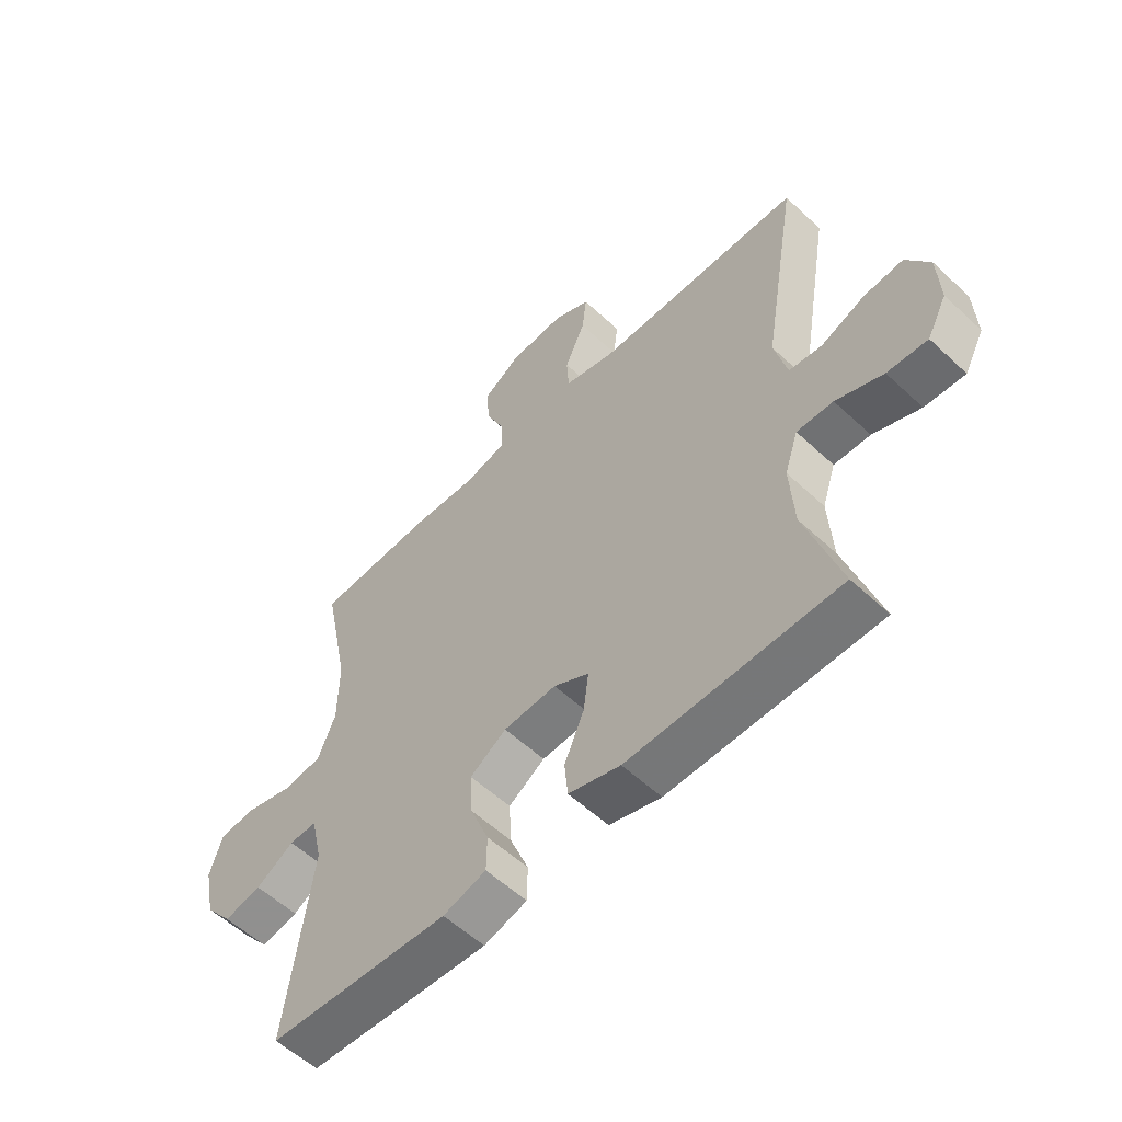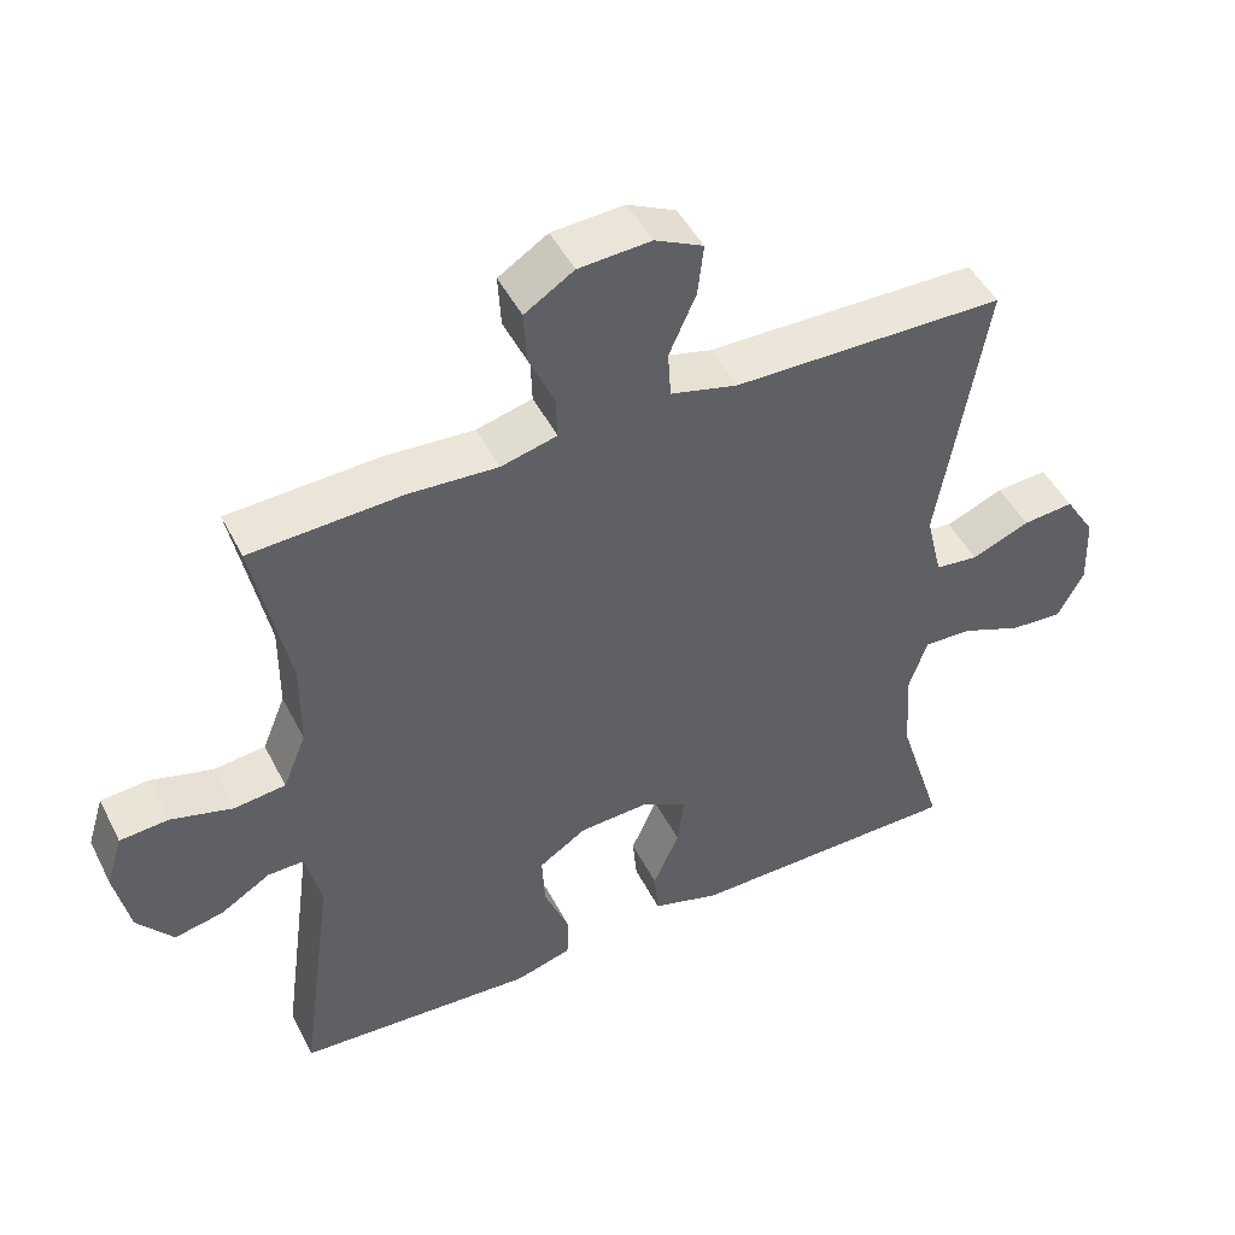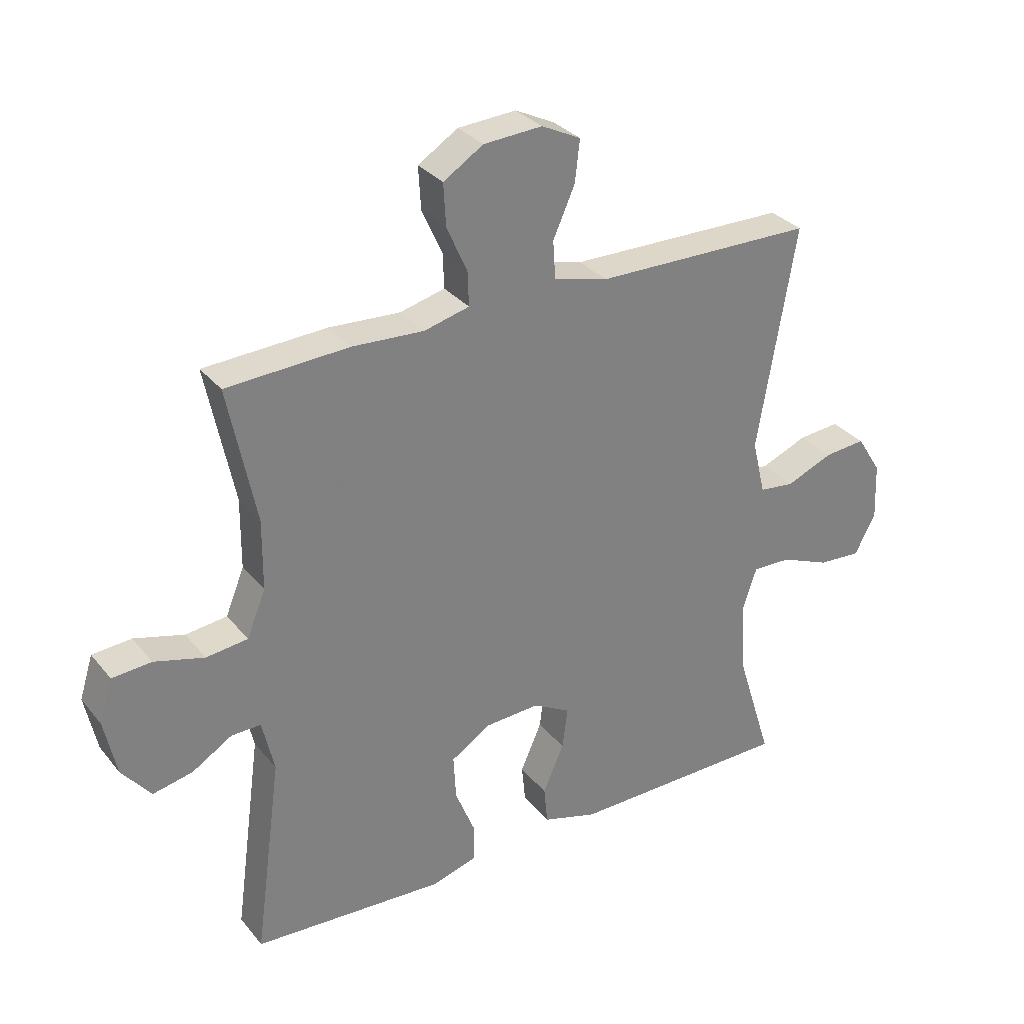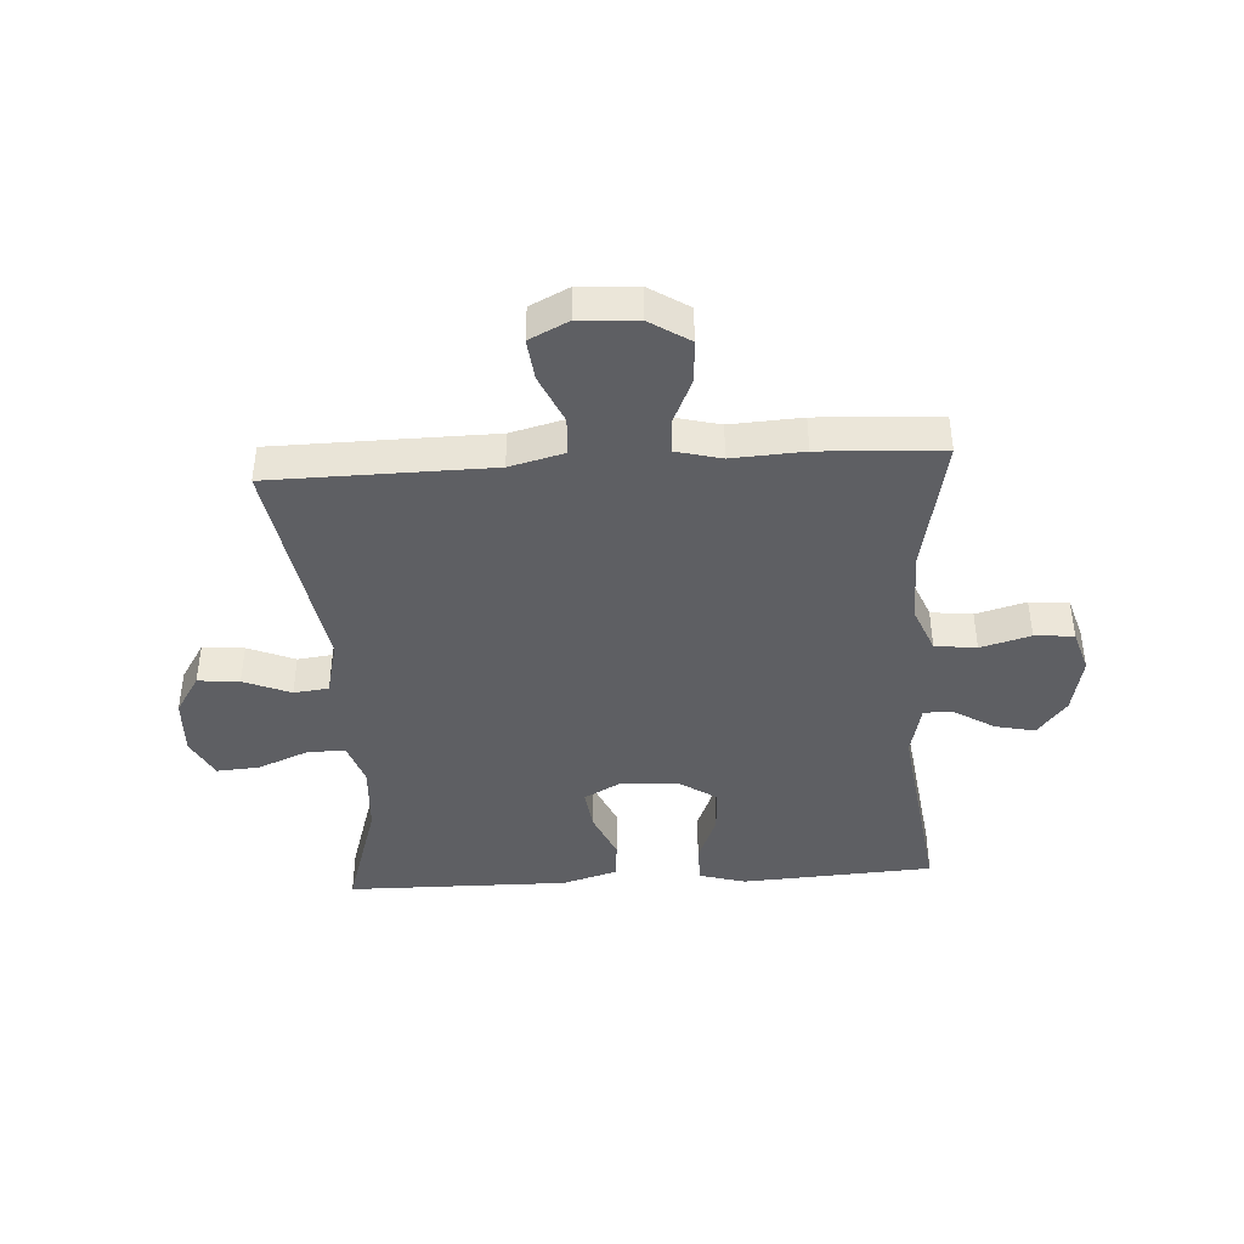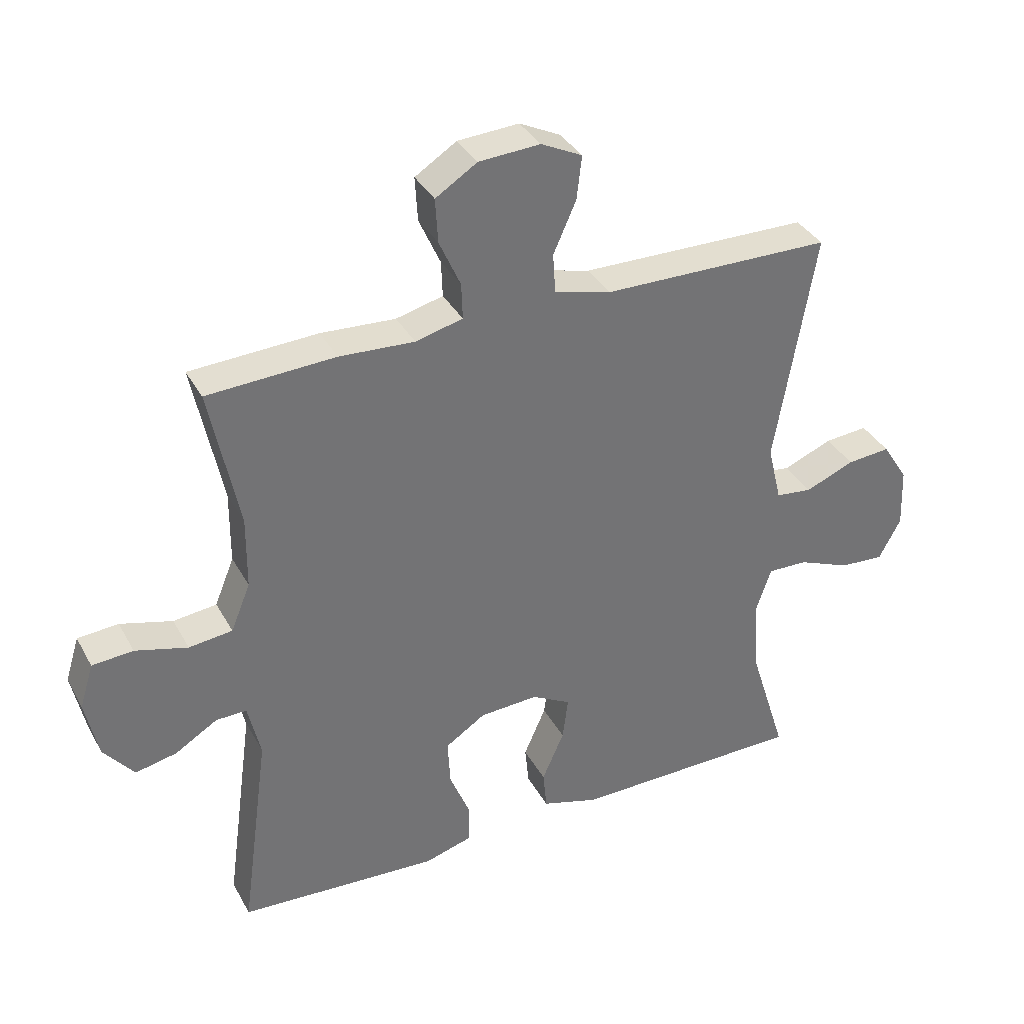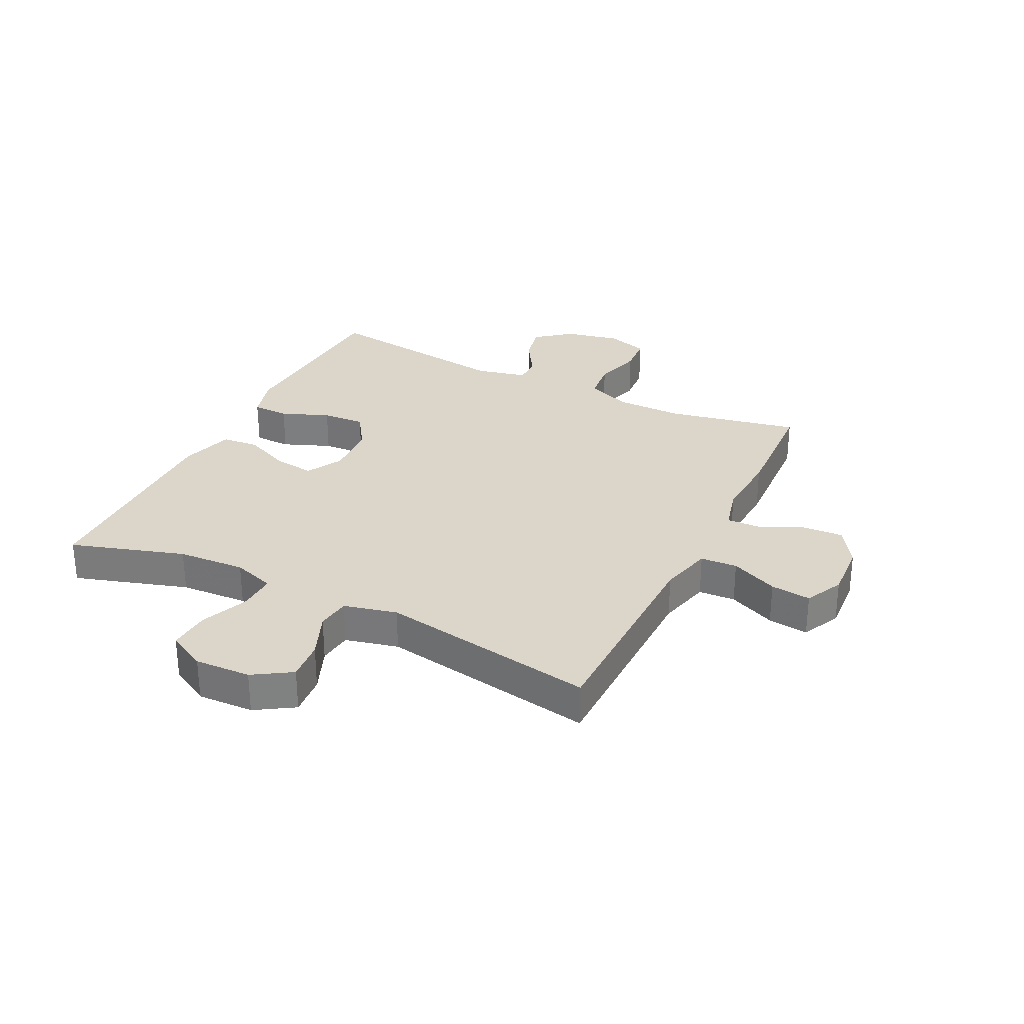
<metadata>
{"format":"obj","ext":"obj","renderer":"f3d","projection":"perspective","resolution":1024,"background":"white","views":[{"elev":-56.6,"azim":-134.2,"up":"+Z"},{"elev":47.4,"azim":153.9,"up":"+Z"},{"elev":31.2,"azim":148.0,"up":"+Z"},{"elev":-41.9,"azim":3.5,"up":"+Y"},{"elev":35.8,"azim":154.4,"up":"+Z"},{"elev":30.1,"azim":-63.7,"up":"+Y"}]}
</metadata>
<code>
v 0.5 0.07 -0.5
v 0.3 0.07 -0.512
v 0.181 0.07 -0.519
v 0.105 0.07 -0.497
v 0.104 0.07 -0.434
v 0.137 0.07 -0.352
v 0.141 0.07 -0.278
v 0.077 0.07 -0.236
v -0.016 0.07 -0.231
v -0.078 0.07 -0.265
v -0.069 0.07 -0.334
v -0.034 0.07 -0.414
v -0.04 0.07 -0.477
v -0.131 0.07 -0.504
v -0.5 0.07 -0.5
v -0.439 0.07 -0.305
v -0.432 0.07 -0.189
v -0.456 0.07 -0.117
v -0.52 0.07 -0.119
v -0.603 0.07 -0.153
v -0.674 0.07 -0.158
v -0.709 0.07 -0.092
v -0.705 0.07 0.004
v -0.664 0.07 0.069
v -0.595 0.07 0.063
v -0.517 0.07 0.031
v -0.459 0.07 0.038
v -0.437 0.07 0.129
v -0.5 0.07 0.5
v -0.135 0.07 0.505
v -0.045 0.07 0.528
v -0.041 0.07 0.591
v -0.077 0.07 0.672
v -0.085 0.07 0.741
v -0.02 0.07 0.773
v 0.077 0.07 0.767
v 0.143 0.07 0.725
v 0.139 0.07 0.655
v 0.105 0.07 0.579
v 0.103 0.07 0.522
v 0.178 0.07 0.503
v 0.297 0.07 0.51
v 0.5 0.07 0.5
v 0.454 0.07 0.273
v 0.455 0.07 0.157
v 0.486 0.07 0.081
v 0.555 0.07 0.073
v 0.638 0.07 0.096
v 0.703 0.07 0.091
v 0.725 0.07 0.02
v 0.705 0.07 -0.075
v 0.657 0.07 -0.135
v 0.591 0.07 -0.121
v 0.524 0.07 -0.08
v 0.475 0.07 -0.079
v 0.455 0.07 -0.167
v 0.5 0 -0.5
v 0.3 0 -0.512
v 0.181 0 -0.519
v 0.105 0 -0.497
v 0.104 0 -0.434
v 0.137 0 -0.352
v 0.141 0 -0.278
v 0.077 0 -0.236
v -0.016 0 -0.231
v -0.078 0 -0.265
v -0.069 0 -0.334
v -0.034 0 -0.414
v -0.04 0 -0.477
v -0.131 0 -0.504
v -0.5 0 -0.5
v -0.439 0 -0.305
v -0.432 0 -0.189
v -0.456 0 -0.117
v -0.52 0 -0.119
v -0.603 0 -0.153
v -0.674 0 -0.158
v -0.709 0 -0.092
v -0.705 0 0.004
v -0.664 0 0.069
v -0.595 0 0.063
v -0.517 0 0.031
v -0.459 0 0.038
v -0.437 0 0.129
v -0.5 0 0.5
v -0.135 0 0.505
v -0.045 0 0.528
v -0.041 0 0.591
v -0.077 0 0.672
v -0.085 0 0.741
v -0.02 0 0.773
v 0.077 0 0.767
v 0.143 0 0.725
v 0.139 0 0.655
v 0.105 0 0.579
v 0.103 0 0.522
v 0.178 0 0.503
v 0.297 0 0.51
v 0.5 0 0.5
v 0.454 0 0.273
v 0.455 0 0.157
v 0.486 0 0.081
v 0.555 0 0.073
v 0.638 0 0.096
v 0.703 0 0.091
v 0.725 0 0.02
v 0.705 0 -0.075
v 0.657 0 -0.135
v 0.591 0 -0.121
v 0.524 0 -0.08
v 0.475 0 -0.079
v 0.455 0 -0.167
f 52 53 54
f 51 52 54
f 50 51 54
f 49 50 54
f 48 49 54
f 47 48 54
f 46 47 54 55
f 45 46 55 56
f 41 42 43 44
f 44 45 56
f 41 44 56
f 40 41 56
f 37 38 39
f 36 37 39
f 35 36 39
f 34 35 39
f 33 34 39
f 32 33 39
f 31 32 39 40
f 56 1 2
f 40 56 2
f 31 40 2
f 30 31 2
f 24 25 26
f 23 24 26
f 22 23 26
f 21 22 26
f 20 21 26
f 19 20 26
f 18 19 26 27
f 17 18 27 28
f 14 15 16
f 13 14 16
f 12 13 16
f 11 12 16
f 10 11 16 17
f 9 10 17 28
f 4 5 6
f 3 4 6
f 2 3 6
f 2 6 7
f 30 2 7
f 28 29 30
f 9 28 30
f 8 9 30
f 7 8 30
f 110 109 108
f 110 108 107
f 110 107 106
f 110 106 105
f 110 105 104
f 110 104 103
f 111 110 103 102
f 112 111 102 101
f 100 99 98 97
f 112 101 100
f 112 100 97
f 112 97 96
f 95 94 93
f 95 93 92
f 95 92 91
f 95 91 90
f 95 90 89
f 95 89 88
f 96 95 88 87
f 58 57 112
f 58 112 96
f 58 96 87
f 58 87 86
f 82 81 80
f 82 80 79
f 82 79 78
f 82 78 77
f 82 77 76
f 82 76 75
f 83 82 75 74
f 84 83 74 73
f 72 71 70
f 72 70 69
f 72 69 68
f 72 68 67
f 73 72 67 66
f 84 73 66 65
f 62 61 60
f 62 60 59
f 62 59 58
f 63 62 58
f 63 58 86
f 86 85 84
f 86 84 65
f 86 65 64
f 86 64 63
f 1 57 58 2
f 2 58 59 3
f 3 59 60 4
f 4 60 61 5
f 5 61 62 6
f 6 62 63 7
f 7 63 64 8
f 8 64 65 9
f 9 65 66 10
f 10 66 67 11
f 11 67 68 12
f 12 68 69 13
f 13 69 70 14
f 14 70 71 15
f 15 71 72 16
f 16 72 73 17
f 17 73 74 18
f 18 74 75 19
f 19 75 76 20
f 20 76 77 21
f 21 77 78 22
f 22 78 79 23
f 23 79 80 24
f 24 80 81 25
f 25 81 82 26
f 26 82 83 27
f 27 83 84 28
f 28 84 85 29
f 29 85 86 30
f 30 86 87 31
f 31 87 88 32
f 32 88 89 33
f 33 89 90 34
f 34 90 91 35
f 35 91 92 36
f 36 92 93 37
f 37 93 94 38
f 38 94 95 39
f 39 95 96 40
f 40 96 97 41
f 41 97 98 42
f 42 98 99 43
f 43 99 100 44
f 44 100 101 45
f 45 101 102 46
f 46 102 103 47
f 47 103 104 48
f 48 104 105 49
f 49 105 106 50
f 50 106 107 51
f 51 107 108 52
f 52 108 109 53
f 53 109 110 54
f 54 110 111 55
f 55 111 112 56
f 56 112 57 1

</code>
